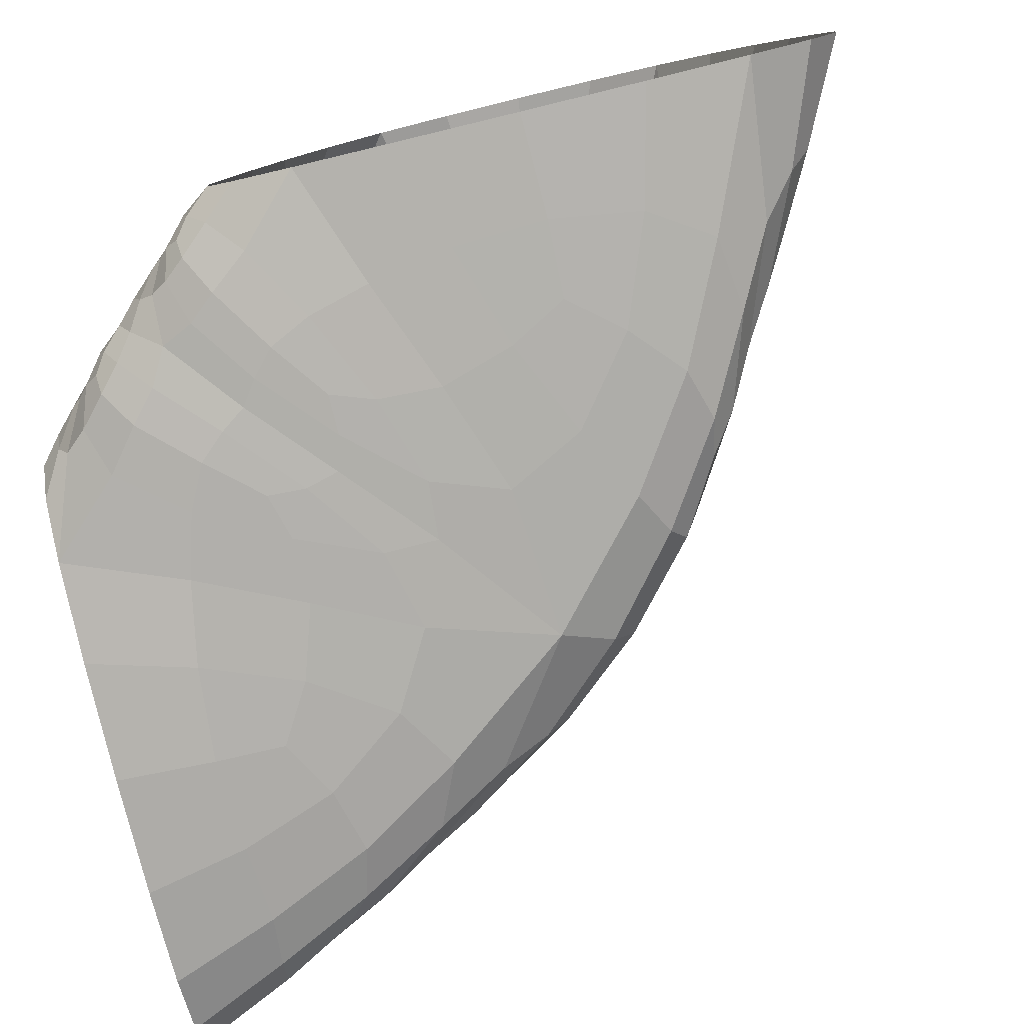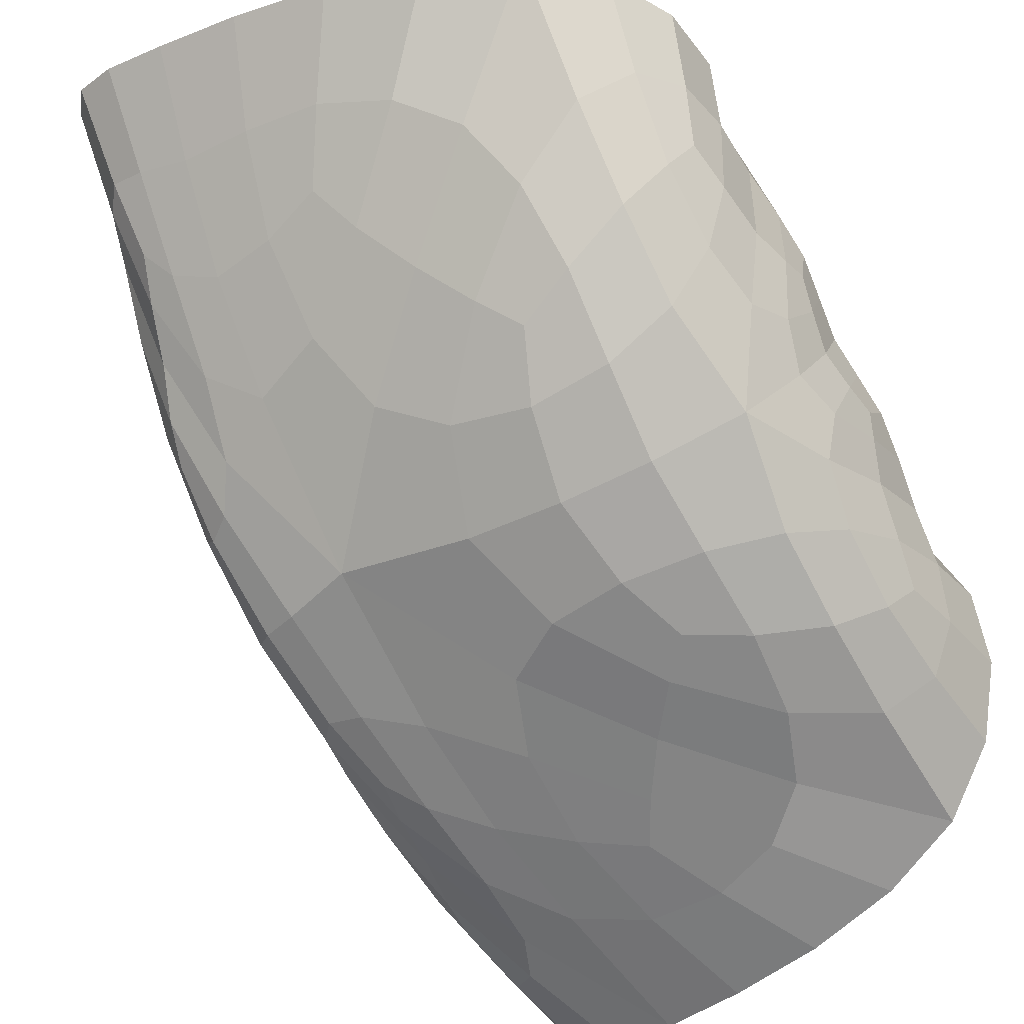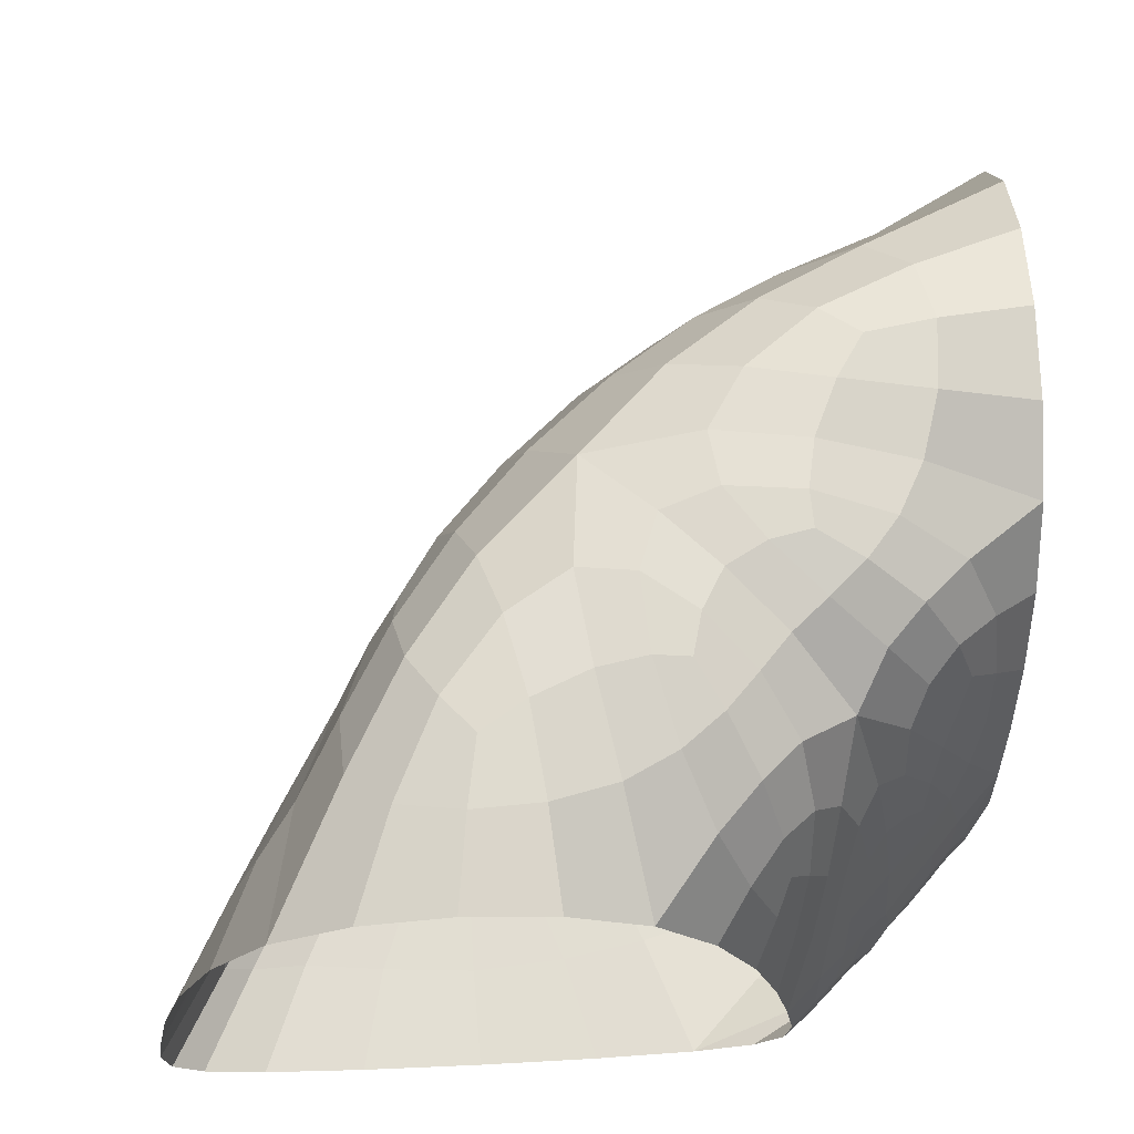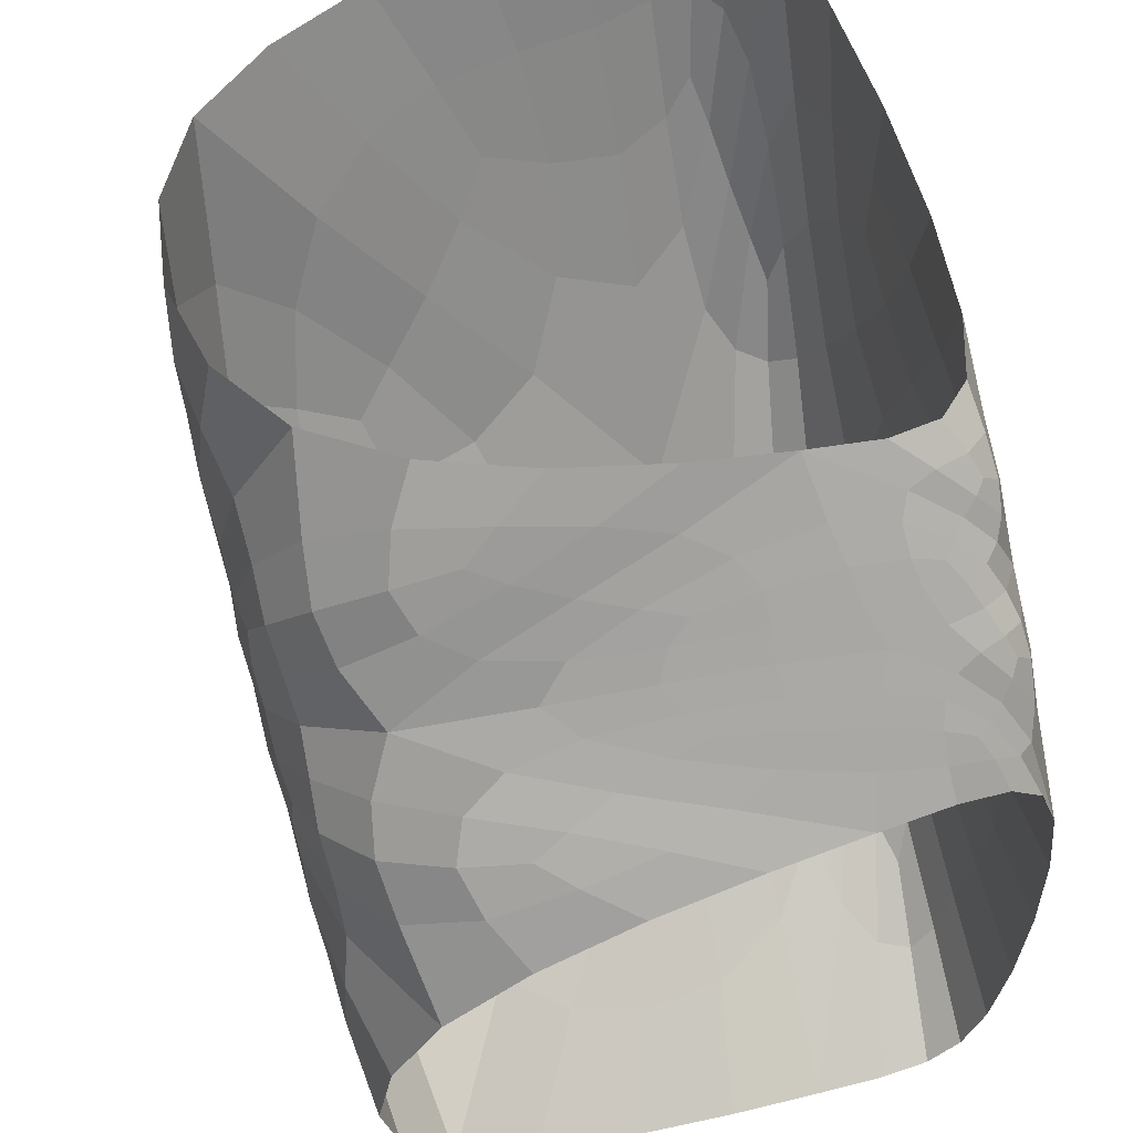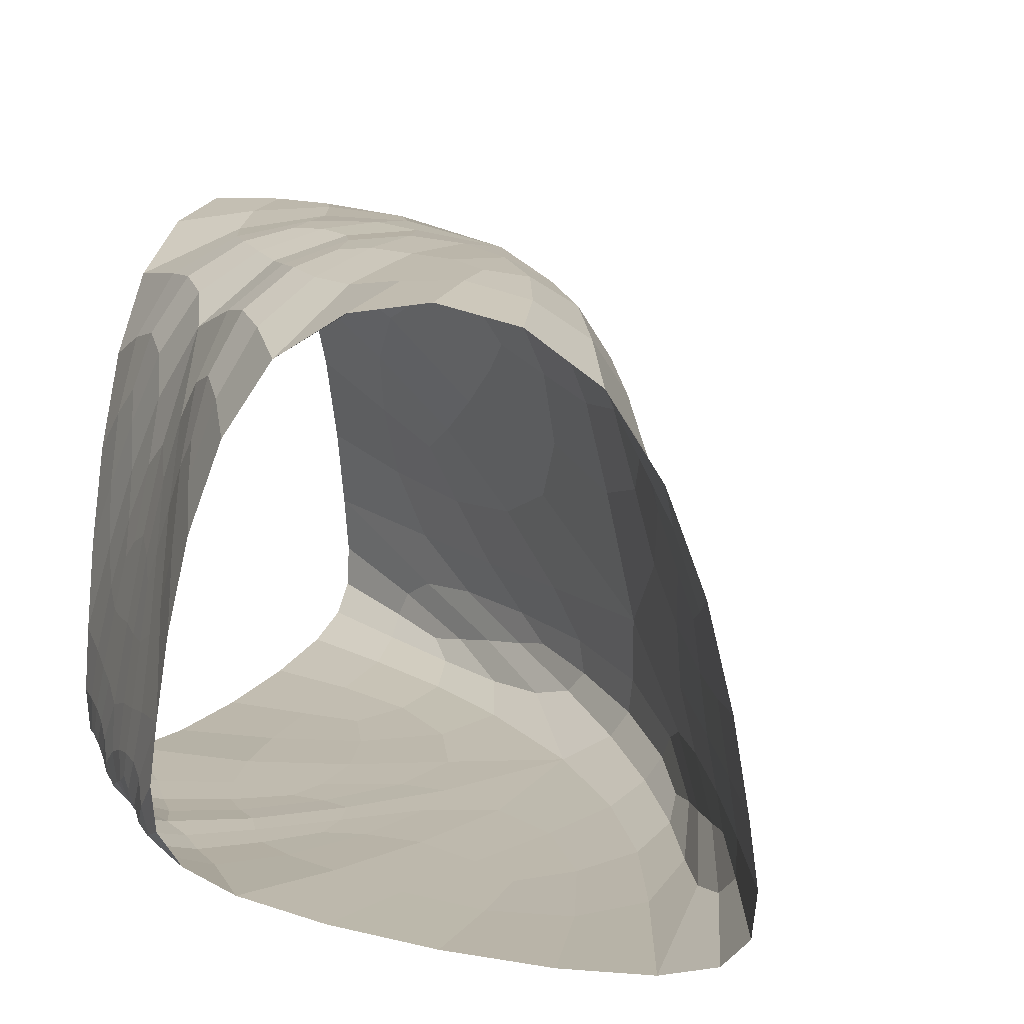
<metadata>
{"format":"obj","ext":"obj","renderer":"f3d","projection":"perspective","resolution":1024,"background":"white","views":[{"elev":-79.1,"azim":13.6,"up":"+Y"},{"elev":-29.9,"azim":130.0,"up":"+Z"},{"elev":68.4,"azim":-92.8,"up":"+Y"},{"elev":59.4,"azim":-107.5,"up":"+Z"},{"elev":14.9,"azim":23.7,"up":"+Y"}]}
</metadata>
<code>
o cave_901_0_Cube.005
v 8 5.25 -6.531
v 8 0.1875 -7.062
v 14.53 5.25 0
v 15.06 0.1875 0
v 8 5.25 -3.469
v 8 0.1875 -2.938
v 11.47 5.25 0
v 10.94 0.1875 0
v 8 1.762 -7.844
v 15.84 1.762 0
v 10.16 1.762 0
v 8 1.762 -2.156
v 9.709 5.111 -1.709
v 9.43 0.204 -1.26
v 11.89 5.704 -3.886
v 12.27 0.1122 -4.644
v 13.04 1.761 -4.669
v 8.959 1.404 -1.129
v 8 1.125 -7.938
v 8 0.675 -7.891
v 8 0.375 -7.625
v 10.31 2.625 0
v 10.56 3.581 0
v 10.94 4.5 0
v 8 0.075 -6.125
v 8 0.0375 -5
v 8 0.075 -3.875
v 8 1.125 -2.062
v 8 0.675 -2.109
v 8 0.375 -2.375
v 8 5.7 -4.188
v 8 5.85 -5
v 8 5.7 -5.812
v 9.434 5.35 -2.199
v 9.101 5.431 -2.549
v 8.695 5.375 -2.929
v 9.73 0.16 -1.118
v 9.987 0.1416 -0.8968
v 10.36 0.1562 -0.6067
v 15.94 1.125 0
v 15.89 0.675 0
v 15.62 0.375 0
v 13.81 5.7 0
v 13 5.85 0
v 12.19 5.7 0
v 12.75 5.542 -3.098
v 13.37 5.479 -2.271
v 13.89 5.375 -1.325
v 11.04 0.1306 -5.586
v 10.05 0.1342 -6.201
v 9.033 0.1562 -6.669
v 11.88 0.075 0
v 13 0.0375 0
v 14.12 0.075 0
v 8 4.5 -7.062
v 8 3.581 -7.438
v 8 2.625 -7.688
v 15.06 4.5 0
v 15.44 3.581 0
v 15.69 2.625 0
v 14.1 1.653 -3.163
v 14.75 1.618 -2.083
v 15.32 1.669 -1.033
v 10.38 0.375 0
v 10.11 0.675 0
v 10.06 1.125 0
v 8 4.5 -2.938
v 8 3.581 -2.562
v 8 2.625 -2.312
v 8.753 1.535 -1.366
v 8.552 1.588 -1.578
v 8.33 1.669 -1.82
v 10.93 5.375 -0.6951
v 10.55 5.431 -1.101
v 10.2 5.35 -1.434
v 8.688 0.1562 -2.272
v 9.001 0.1416 -1.879
v 9.25 0.16 -1.595
v 9.325 5.375 -5.887
v 10.27 5.479 -5.367
v 11.1 5.542 -4.754
v 14.44 0.1562 -1.468
v 13.91 0.1342 -2.563
v 13.24 0.1306 -3.56
v 9.468 1.669 -7.088
v 10.59 1.618 -6.465
v 11.69 1.653 -5.758
v 9.735 1.669 -0.4121
v 9.47 1.588 -0.6567
v 9.231 1.535 -0.8849
v 9.436 4 -1.436
v 9.27 3.112 -1.285
v 9.119 2.248 -1.179
v 8.975 0.9413 -1.035
v 9.021 0.6362 -1.021
v 9.142 0.4037 -1.082
v 12.97 1.034 -4.862
v 12.91 0.6522 -4.914
v 12.73 0.3744 -4.86
v 10.25 5.7 -2.245
v 10.76 5.904 -2.761
v 11.27 5.917 -3.267
v 12.29 4.917 -4.295
v 12.55 4.055 -4.526
v 12.74 3.103 -4.642
v 11.41 0.03061 -3.508
v 10.68 0.02578 -2.694
v 10 0.0725 -1.943
v 11.36 0.0625 -1.137
v 11.77 0.02484 -2.174
v 12.15 0.03686 -3.22
v 14.37 4.4 -1.413
v 14.09 3.587 -2.497
v 13.69 2.747 -3.502
v 11.67 5.75 -1.049
v 11.85 5.91 -1.948
v 11.98 5.892 -2.819
v 14.91 0.4 -1.468
v 14.52 0.6586 -2.563
v 13.95 1.034 -3.562
v 8.302 0.4 -2.011
v 8.496 0.6353 -1.576
v 8.702 0.9413 -1.314
v 8.419 2.737 -1.987
v 8.782 3.572 -1.886
v 9.171 4.35 -1.811
v 9.811 4.35 -1.171
v 9.885 3.572 -0.7833
v 9.981 2.737 -0.424
v 9.421 0.4037 -0.8084
v 9.539 0.6634 -0.5178
v 9.758 1.05 -0.284
v 11.45 0.3744 -5.816
v 10.54 0.6561 -6.551
v 9.468 1.05 -7.166
v 10.82 5.892 -3.975
v 9.948 5.91 -3.852
v 9.049 5.75 -3.674
v 11.63 2.747 -5.576
v 10.53 3.587 -6.056
v 9.413 4.4 -6.366
v 11.09 0.03686 -4.266
v 10.14 0.02484 -3.801
v 9.142 0.0625 -3.35
v 10.77 0.02755 -2.003
v 11.44 0.02041 -2.969
v 11.18 0.02073 -2.146
v 10.77 0.0625 -1.292
v 10.38 0.05688 -1.479
v 10.16 0.065 -1.715
v 10.77 0.02135 -2.375
v 14.75 2.857 -1.647
v 14.18 2.377 -2.822
v 14.45 3.157 -2.047
v 14.75 3.85 -1.073
v 15.05 3.159 -0.9481
v 15.22 2.388 -0.979
v 14.72 2.266 -1.929
v 12.8 5.894 -1.462
v 12.55 5.844 -2.471
v 12.38 5.924 -1.72
v 12.27 5.85 -0.8815
v 12.9 5.9 -0.8354
v 13.49 5.75 -0.9552
v 13.09 5.799 -1.812
v 13.99 0.4344 -3.424
v 13.72 0.802 -3.982
v 14.25 0.5286 -3.062
v 14.53 0.3125 -2.176
v 14.06 0.277 -3.061
v 13.45 0.2954 -3.978
v 13.58 0.5244 -4.115
v 8.735 0.4297 -1.395
v 8.772 0.74 -1.222
v 8.608 0.5131 -1.465
v 8.517 0.3125 -1.829
v 8.767 0.2819 -1.555
v 8.973 0.315 -1.315
v 8.845 0.5138 -1.209
v 8.879 2.782 -1.567
v 9.163 3.733 -1.601
v 8.848 3.13 -1.699
v 8.555 2.388 -1.774
v 8.728 2.226 -1.562
v 8.919 2.215 -1.369
v 9.062 2.987 -1.45
v 9.549 2.782 -0.8963
v 9.753 2.388 -0.5755
v 9.694 3.13 -0.8527
v 9.601 3.733 -1.163
v 9.437 2.987 -1.075
v 9.315 2.215 -0.9729
v 9.521 2.226 -0.7666
v 9.753 0.4378 -0.3913
v 9.818 0.8125 -0.2039
v 9.637 0.5319 -0.4335
v 9.581 0.315 -0.7144
v 9.787 0.2819 -0.5439
v 10.06 0.3125 -0.2923
v 9.885 0.5312 -0.2056
v 9.649 0.4356 -6.993
v 9.088 0.8125 -7.39
v 10.05 0.527 -6.82
v 10.76 0.2954 -6.207
v 9.915 0.277 -6.697
v 8.979 0.3125 -7.166
v 8.952 0.5312 -7.408
v 9.462 5.894 -4.796
v 8.882 5.85 -4.267
v 9.72 5.924 -4.379
v 10.47 5.844 -4.555
v 9.812 5.799 -5.09
v 8.955 5.75 -5.486
v 8.835 5.9 -4.898
v 9.727 2.857 -6.706
v 9.073 3.85 -6.75
v 10.09 3.157 -6.42
v 11 2.377 -6.056
v 10.11 2.266 -6.621
v 9.088 2.388 -7.161
v 8.975 3.159 -7.038
v 10.01 0.02755 -2.759
v 9.312 0.0625 -2.75
v 10.13 0.02073 -3.188
v 10.9 0.02041 -3.51
v 10.37 0.02135 -2.776
v 9.768 0.065 -2.11
v 9.518 0.05688 -2.338
v 13 0.02727 -1.67
v 12.87 0.04541 -2.852
v 13.48 0.05198 -2.073
v 13.86 0.0625 -1.088
v 13.02 0.025 -0.9569
v 12.15 0.0375 -0.9994
v 12.46 0.02073 -1.962
v 13.47 4.388 -3.183
v 13.36 3.402 -3.814
v 13.13 4.187 -3.815
v 12.94 4.944 -3.561
v 13.49 4.924 -2.788
v 13.96 4.75 -2.028
v 13.76 4.038 -2.91
v 11.06 5.892 -2.01
v 11.45 5.944 -2.741
v 10.97 5.919 -2.39
v 10.52 5.733 -1.92
v 10.82 5.771 -1.589
v 11.2 5.75 -1.292
v 11.39 5.924 -2.03
v 15.07 0.878 -1.657
v 14.38 1.127 -2.837
v 14.91 1.141 -1.933
v 15.43 1.137 -0.979
v 15.43 0.7688 -0.9518
v 15.23 0.5375 -1.088
v 14.83 0.7661 -2.069
v 8.336 0.8711 -1.697
v 8.582 1.065 -1.448
v 8.419 1.126 -1.622
v 8.219 1.137 -1.833
v 8.187 0.7688 -1.867
v 8.204 0.5375 -1.975
v 8.4 0.7506 -1.643
v 8.592 4.311 -2.272
v 9.032 4.733 -2.074
v 8.771 4.871 -2.362
v 8.41 4.75 -2.65
v 8.327 4.016 -2.39
v 8.336 3.312 -2.18
v 8.679 4.011 -2.087
v 10.27 4.311 -0.5919
v 10.18 3.312 -0.3365
v 10.39 4.016 -0.3271
v 10.65 4.75 -0.4101
v 10.36 4.871 -0.7707
v 10.07 4.733 -1.032
v 10.09 4.011 -0.6786
v 9.328 0.8714 -0.6859
v 9.599 1.137 -0.4429
v 9.391 1.126 -0.6414
v 9.182 1.065 -0.8403
v 9.191 0.7512 -0.8264
v 9.281 0.54 -0.8308
v 9.422 0.7694 -0.6039
v 11.42 0.8761 -6.073
v 10.18 1.137 -6.79
v 11.08 1.141 -6.273
v 12.05 1.127 -5.628
v 12.11 0.7619 -5.609
v 11.91 0.5204 -5.644
v 11.04 0.7645 -6.298
v 10.01 5.892 -3.062
v 9.292 5.75 -3.198
v 9.589 5.771 -2.821
v 9.92 5.733 -2.525
v 10.39 5.919 -2.969
v 10.74 5.944 -3.449
v 10.03 5.924 -3.392
v 11.19 4.388 -5.464
v 10.03 4.75 -5.955
v 10.79 4.924 -5.488
v 11.56 4.944 -4.936
v 11.83 4.187 -5.112
v 11.88 3.402 -5.293
v 10.93 4.038 -5.741
v 9.59 0.02727 -5.042
v 8.999 0.0375 -4.145
v 8.93 0.025 -5.034
v 8.979 0.0625 -5.916
v 9.893 0.05198 -5.582
v 10.68 0.04541 -4.994
v 9.918 0.02073 -4.492
f 146 147 145 151
f 148 149 145 147
f 150 151 145 149
f 16 111 146 106
f 111 110 147 146
f 106 146 151 107
f 8 39 148 109
f 39 38 149 148
f 109 148 147 110
f 14 108 150 37
f 108 107 151 150
f 37 150 149 38
f 153 154 152 158
f 155 156 152 154
f 157 158 152 156
f 17 114 153 61
f 114 113 154 153
f 61 153 158 62
f 3 58 155 112
f 58 59 156 155
f 112 155 154 113
f 10 63 157 60
f 63 62 158 157
f 60 157 156 59
f 160 161 159 165
f 162 163 159 161
f 164 165 159 163
f 15 117 160 46
f 117 116 161 160
f 46 160 165 47
f 7 45 162 115
f 45 44 163 162
f 115 162 161 116
f 3 48 164 43
f 48 47 165 164
f 43 164 163 44
f 167 168 166 172
f 169 170 166 168
f 171 172 166 170
f 17 120 167 97
f 120 119 168 167
f 97 167 172 98
f 4 82 169 118
f 82 83 170 169
f 118 169 168 119
f 16 99 171 84
f 99 98 172 171
f 84 171 170 83
f 174 175 173 179
f 176 177 173 175
f 178 179 173 177
f 18 123 174 94
f 123 122 175 174
f 94 174 179 95
f 6 76 176 121
f 76 77 177 176
f 121 176 175 122
f 14 96 178 78
f 96 95 179 178
f 78 178 177 77
f 181 182 180 186
f 183 184 180 182
f 185 186 180 184
f 13 126 181 91
f 126 125 182 181
f 91 181 186 92
f 12 72 183 124
f 72 71 184 183
f 124 183 182 125
f 18 93 185 70
f 93 92 186 185
f 70 185 184 71
f 188 189 187 193
f 190 191 187 189
f 192 193 187 191
f 11 129 188 88
f 129 128 189 188
f 88 188 193 89
f 13 91 190 127
f 91 92 191 190
f 127 190 189 128
f 18 90 192 93
f 90 89 193 192
f 93 192 191 92
f 195 196 194 200
f 197 198 194 196
f 199 200 194 198
f 11 132 195 66
f 132 131 196 195
f 66 195 200 65
f 14 37 197 130
f 37 38 198 197
f 130 197 196 131
f 8 64 199 39
f 64 65 200 199
f 39 199 198 38
f 202 203 201 207
f 204 205 201 203
f 206 207 201 205
f 9 135 202 19
f 135 134 203 202
f 19 202 207 20
f 16 49 204 133
f 49 50 205 204
f 133 204 203 134
f 2 21 206 51
f 21 20 207 206
f 51 206 205 50
f 209 210 208 214
f 211 212 208 210
f 213 214 208 212
f 5 138 209 31
f 138 137 210 209
f 31 209 214 32
f 15 81 211 136
f 81 80 212 211
f 136 211 210 137
f 1 33 213 79
f 33 32 214 213
f 79 213 212 80
f 216 217 215 221
f 218 219 215 217
f 220 221 215 219
f 1 141 216 55
f 141 140 217 216
f 55 216 221 56
f 17 87 218 139
f 87 86 219 218
f 139 218 217 140
f 9 57 220 85
f 57 56 221 220
f 85 220 219 86
f 223 224 222 228
f 225 226 222 224
f 227 228 222 226
f 6 144 223 76
f 144 143 224 223
f 76 223 228 77
f 16 106 225 142
f 106 107 226 225
f 142 225 224 143
f 14 78 227 108
f 78 77 228 227
f 108 227 226 107
f 230 231 229 235
f 232 233 229 231
f 234 235 229 233
f 16 84 230 111
f 84 83 231 230
f 111 230 235 110
f 4 54 232 82
f 54 53 233 232
f 82 232 231 83
f 8 109 234 52
f 109 110 235 234
f 52 234 233 53
f 237 238 236 242
f 239 240 236 238
f 241 242 236 240
f 17 105 237 114
f 105 104 238 237
f 114 237 242 113
f 15 46 239 103
f 46 47 240 239
f 103 239 238 104
f 3 112 241 48
f 112 113 242 241
f 48 241 240 47
f 244 245 243 249
f 246 247 243 245
f 248 249 243 247
f 15 102 244 117
f 102 101 245 244
f 117 244 249 116
f 13 75 246 100
f 75 74 247 246
f 100 246 245 101
f 7 115 248 73
f 115 116 249 248
f 73 248 247 74
f 251 252 250 256
f 253 254 250 252
f 255 256 250 254
f 17 61 251 120
f 61 62 252 251
f 120 251 256 119
f 10 40 253 63
f 40 41 254 253
f 63 253 252 62
f 4 118 255 42
f 118 119 256 255
f 42 255 254 41
f 258 259 257 263
f 260 261 257 259
f 262 263 257 261
f 18 70 258 123
f 70 71 259 258
f 123 258 263 122
f 12 28 260 72
f 28 29 261 260
f 72 260 259 71
f 6 121 262 30
f 121 122 263 262
f 30 262 261 29
f 265 266 264 270
f 267 268 264 266
f 269 270 264 268
f 13 34 265 126
f 34 35 266 265
f 126 265 270 125
f 5 67 267 36
f 67 68 268 267
f 36 267 266 35
f 12 124 269 69
f 124 125 270 269
f 69 269 268 68
f 272 273 271 277
f 274 275 271 273
f 276 277 271 275
f 11 22 272 129
f 22 23 273 272
f 129 272 277 128
f 7 73 274 24
f 73 74 275 274
f 24 274 273 23
f 13 127 276 75
f 127 128 277 276
f 75 276 275 74
f 279 280 278 284
f 281 282 278 280
f 283 284 278 282
f 11 88 279 132
f 88 89 280 279
f 132 279 284 131
f 18 94 281 90
f 94 95 282 281
f 90 281 280 89
f 14 130 283 96
f 130 131 284 283
f 96 283 282 95
f 286 287 285 291
f 288 289 285 287
f 290 291 285 289
f 9 85 286 135
f 85 86 287 286
f 135 286 291 134
f 17 97 288 87
f 97 98 289 288
f 87 288 287 86
f 16 133 290 99
f 133 134 291 290
f 99 290 289 98
f 293 294 292 298
f 295 296 292 294
f 297 298 292 296
f 5 36 293 138
f 36 35 294 293
f 138 293 298 137
f 13 100 295 34
f 100 101 296 295
f 34 295 294 35
f 15 136 297 102
f 136 137 298 297
f 102 297 296 101
f 300 301 299 305
f 302 303 299 301
f 304 305 299 303
f 1 79 300 141
f 79 80 301 300
f 141 300 305 140
f 15 103 302 81
f 103 104 303 302
f 81 302 301 80
f 17 139 304 105
f 139 140 305 304
f 105 304 303 104
f 307 308 306 312
f 309 310 306 308
f 311 312 306 310
f 6 27 307 144
f 27 26 308 307
f 144 307 312 143
f 2 51 309 25
f 51 50 310 309
f 25 309 308 26
f 16 142 311 49
f 142 143 312 311
f 49 311 310 50

</code>
